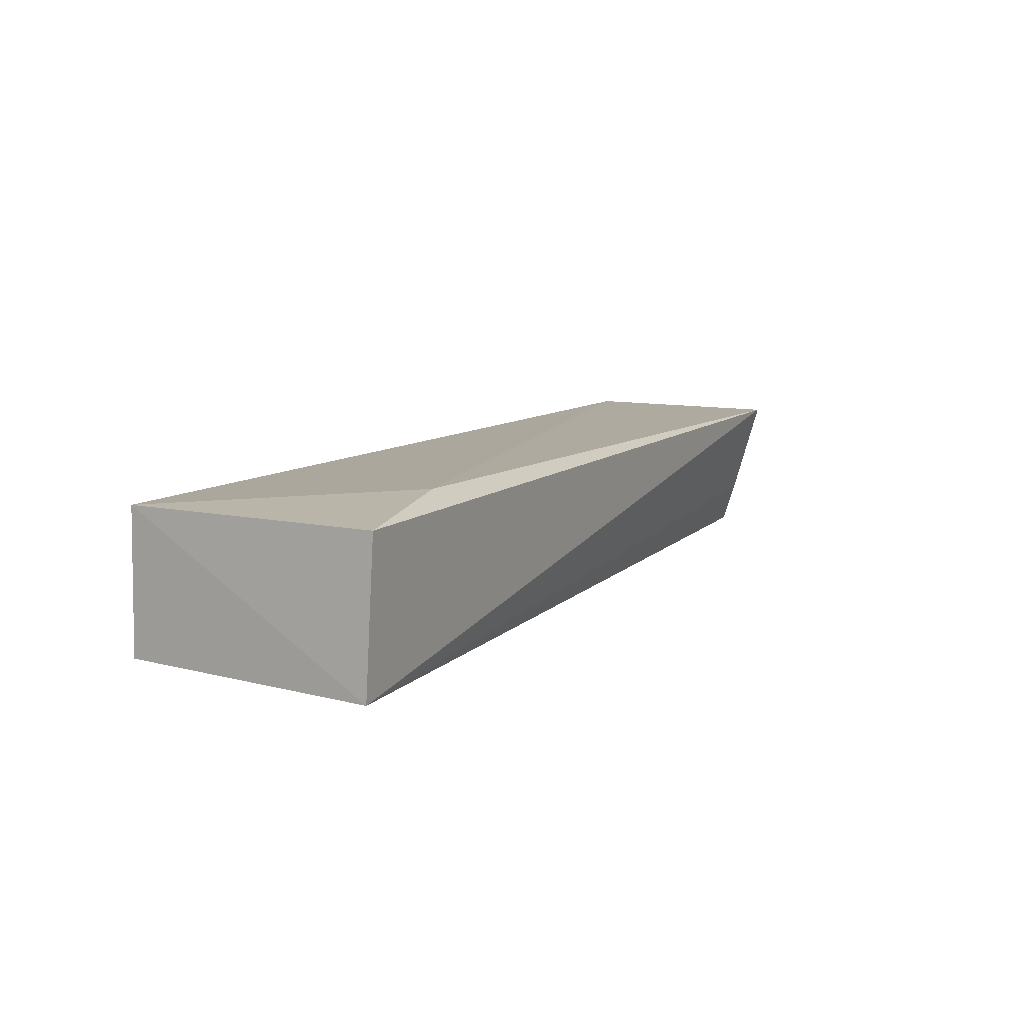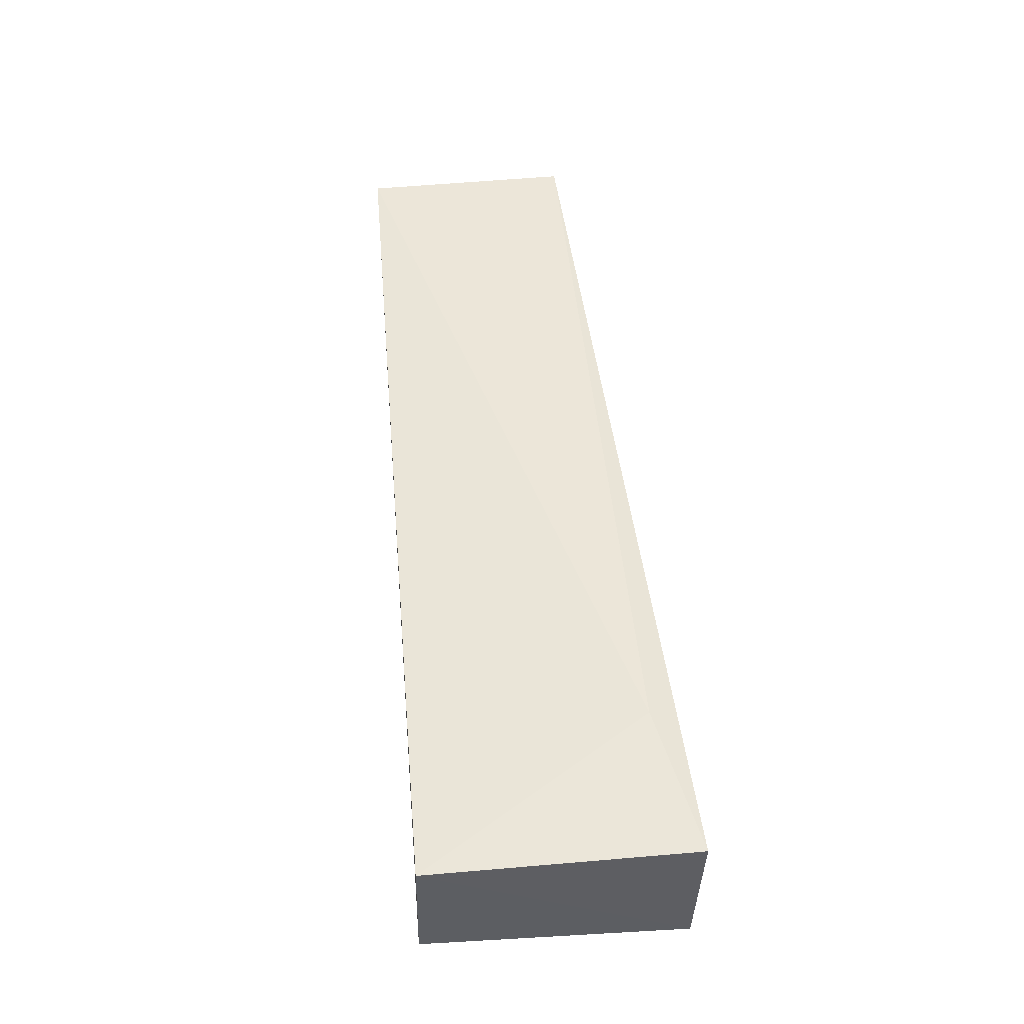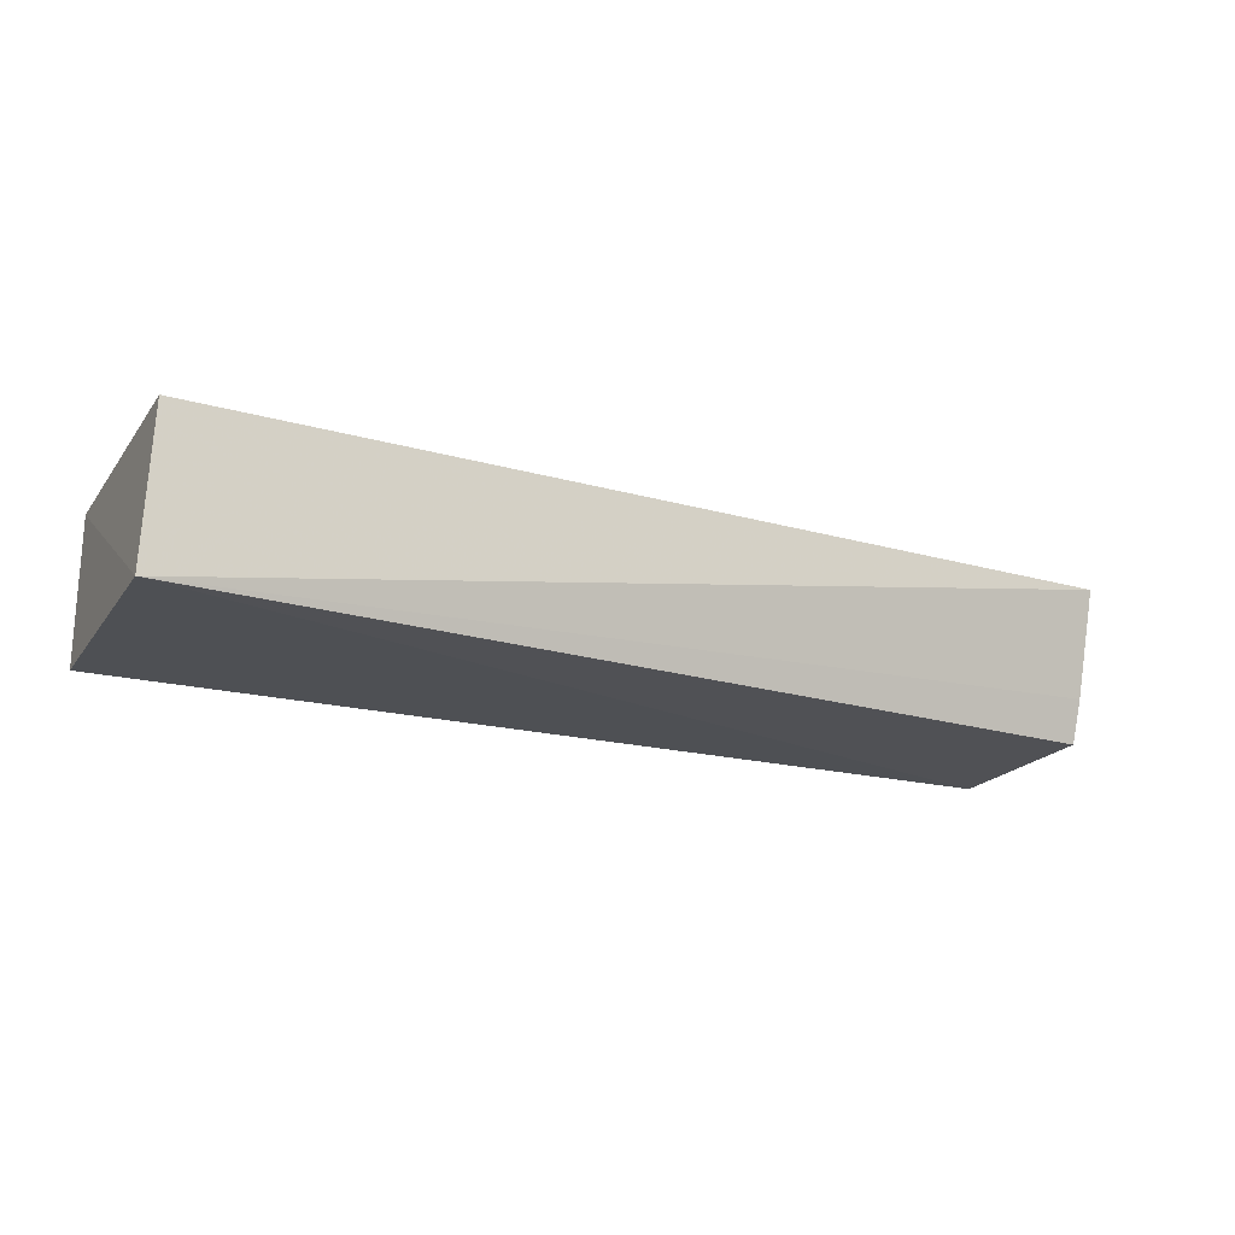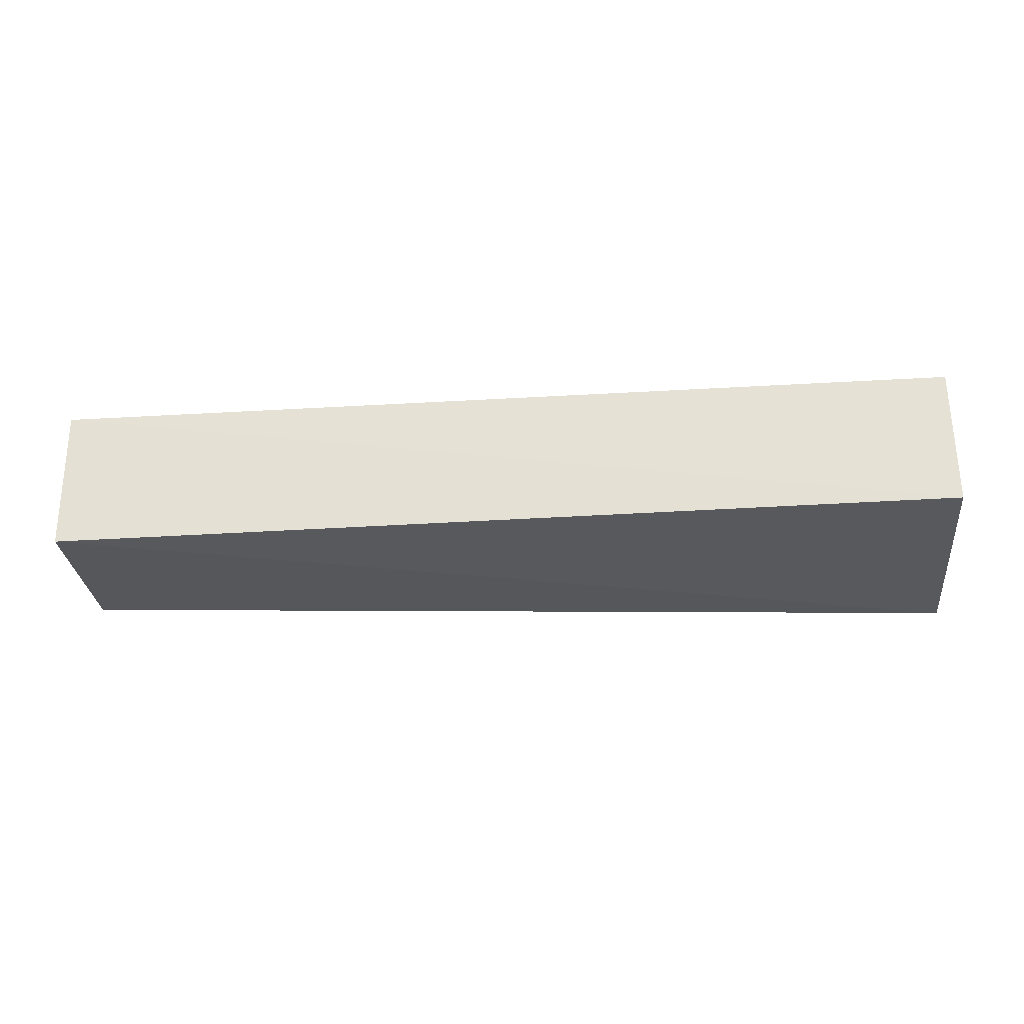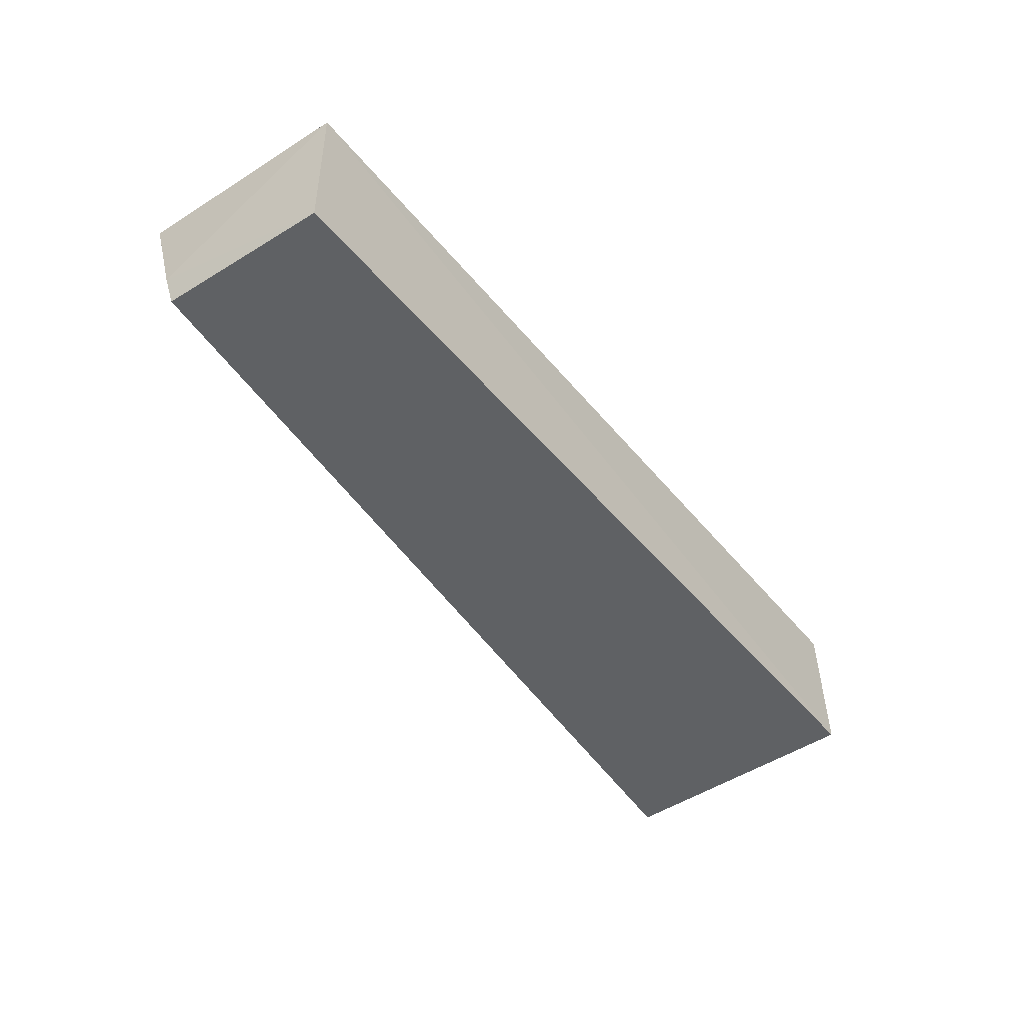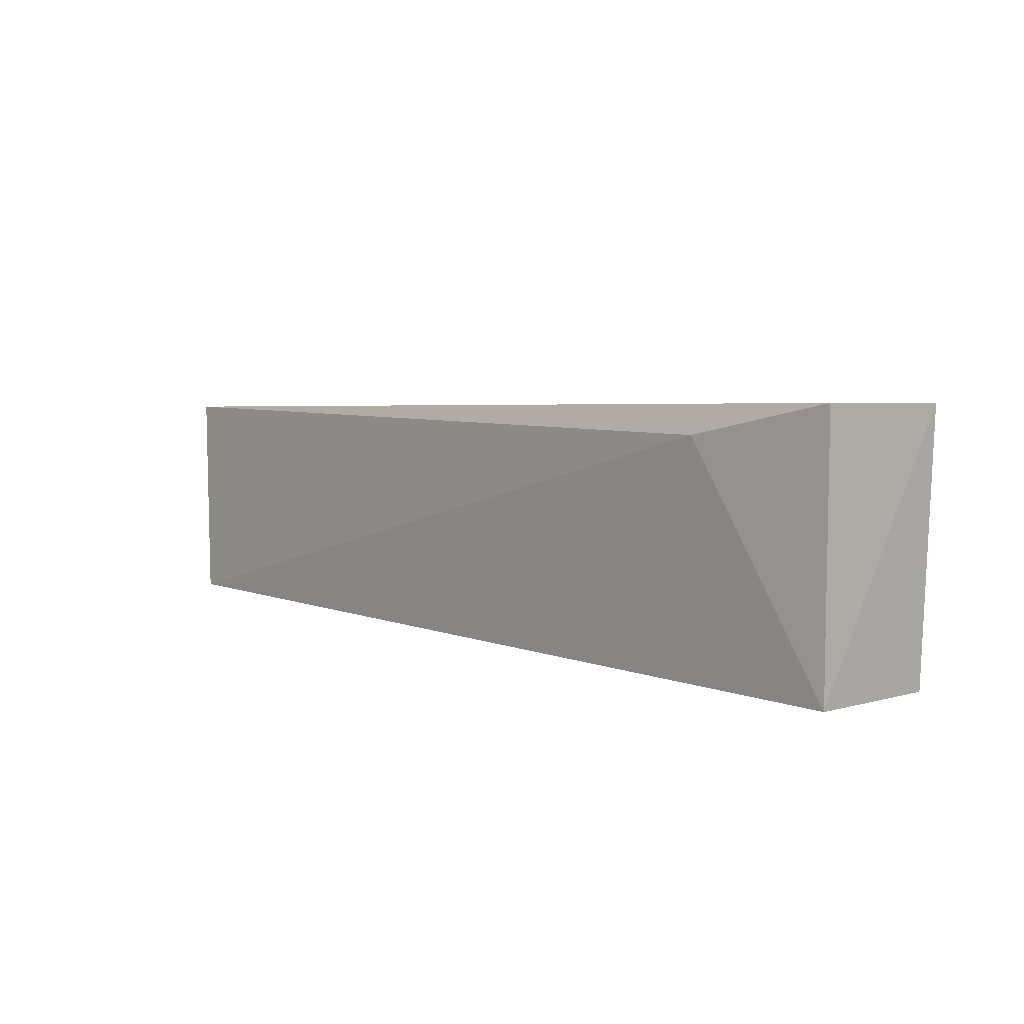
<metadata>
{"format":"obj","ext":"obj","renderer":"f3d","projection":"perspective","resolution":1024,"background":"white","views":[{"elev":10.3,"azim":-59.9,"up":"+Y"},{"elev":51.8,"azim":-95.5,"up":"+Y"},{"elev":-19.5,"azim":-26.0,"up":"+Y"},{"elev":-28.4,"azim":-175.2,"up":"+Y"},{"elev":-45.7,"azim":125.9,"up":"+Y"},{"elev":6.3,"azim":-133.6,"up":"+Z"}]}
</metadata>
<code>
v 0.01968 0.09418 0.02257
v 0.0197 0.08028 0.01835
v 0.01968 0.09405 0.001704
v -0.06879 0.09388 0.0007127
v -0.06957 0.0798 0.02565
v 0.01961 0.07997 0.001772
v -0.05522 0.09519 0.02294
v 0.01983 0.08435 0.01962
v -0.06885 0.08014 0.0004073
v -0.069 0.0941 0.02616
f 6 2 5
f 7 1 3
f 7 3 4
f 8 3 1
f 8 6 3
f 8 2 6
f 8 5 2
f 8 1 5
f 9 4 3
f 9 3 6
f 9 6 5
f 9 5 4
f 10 5 1
f 10 1 7
f 10 7 4
f 10 4 5

</code>
